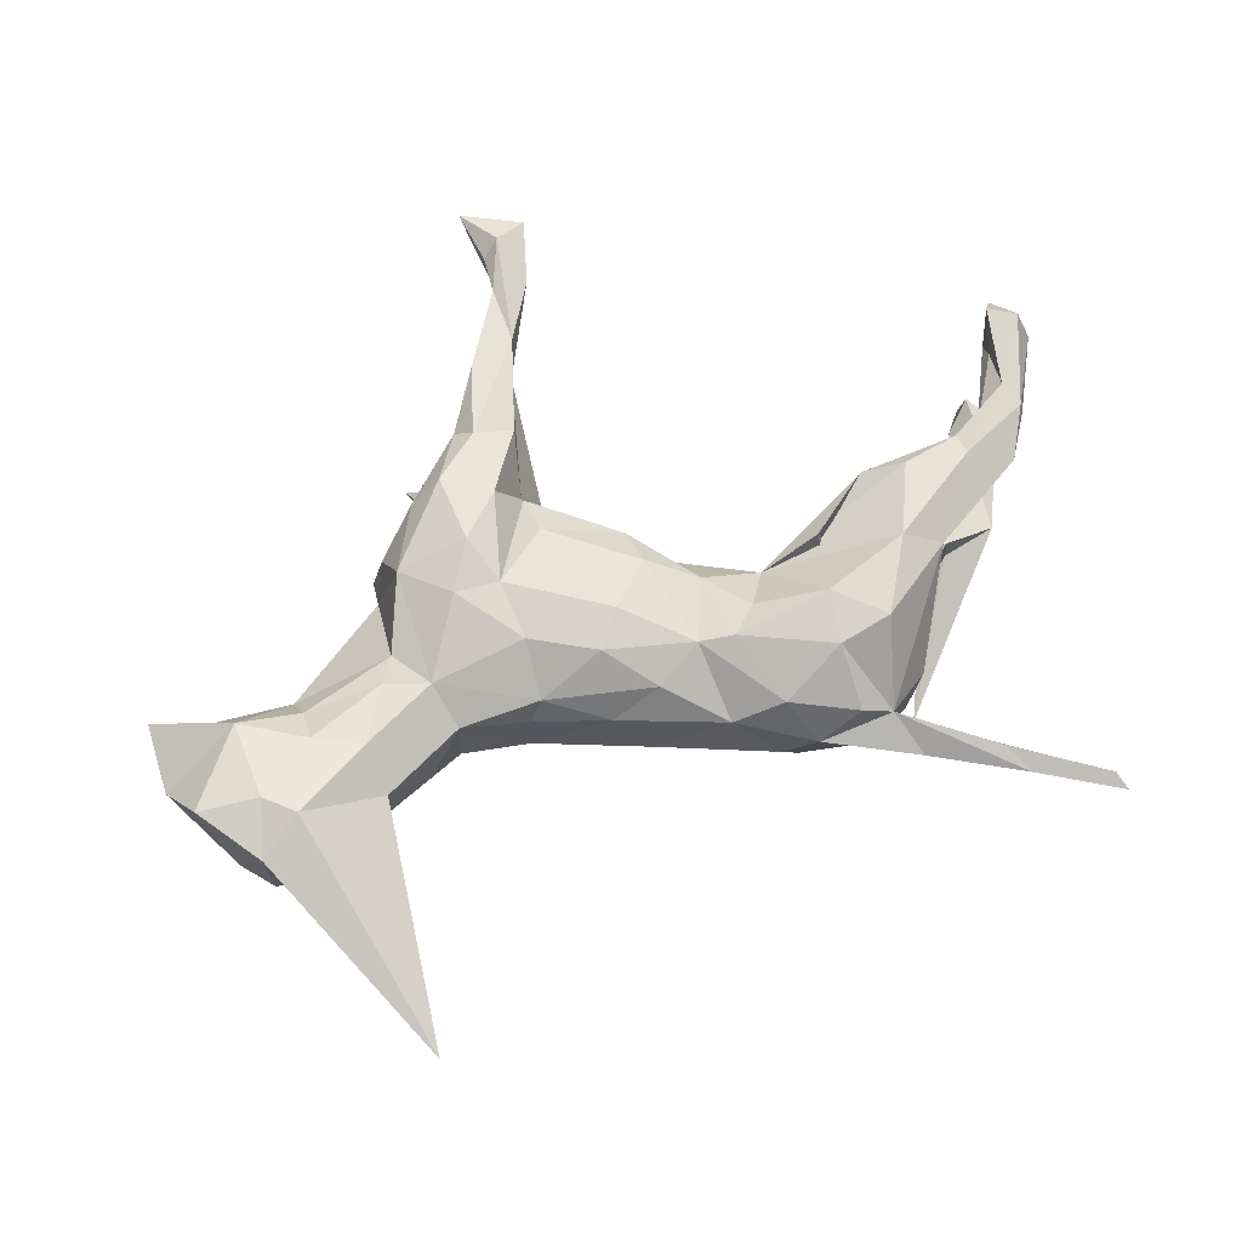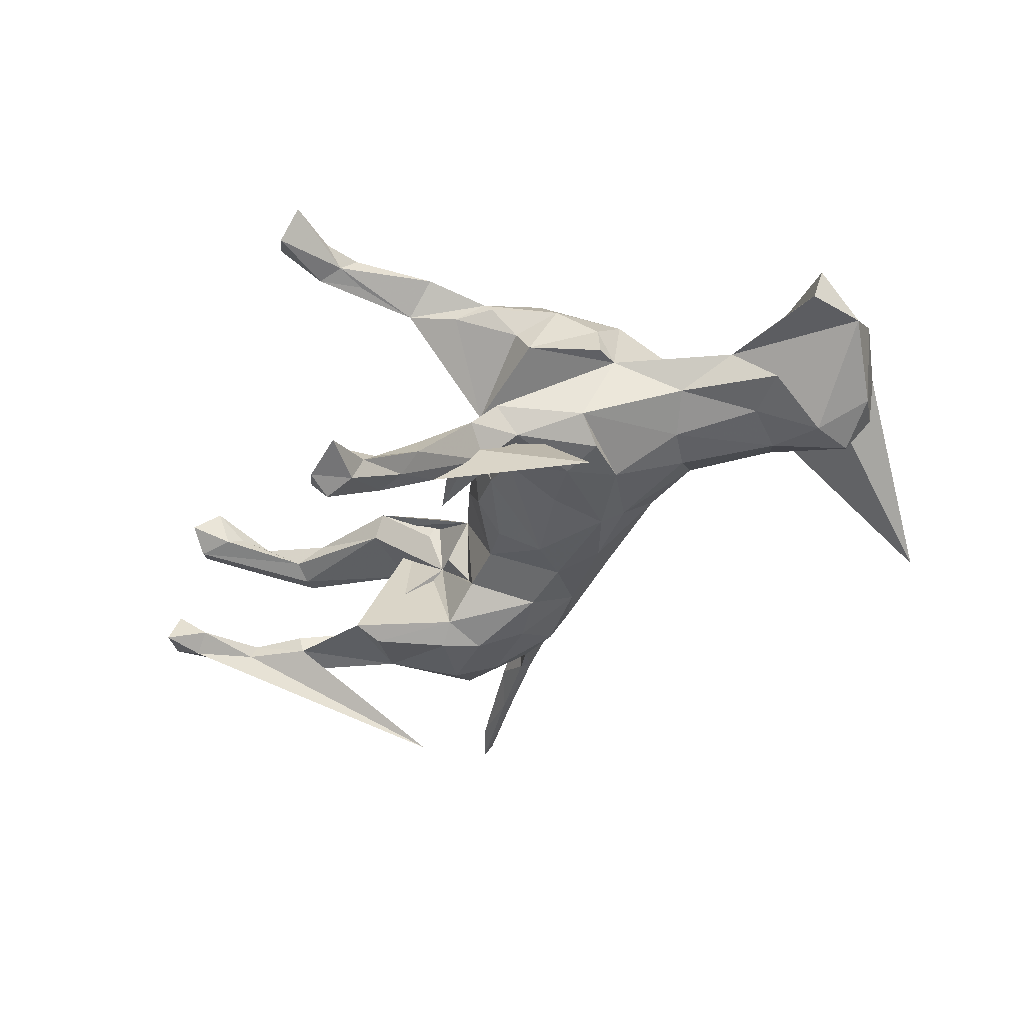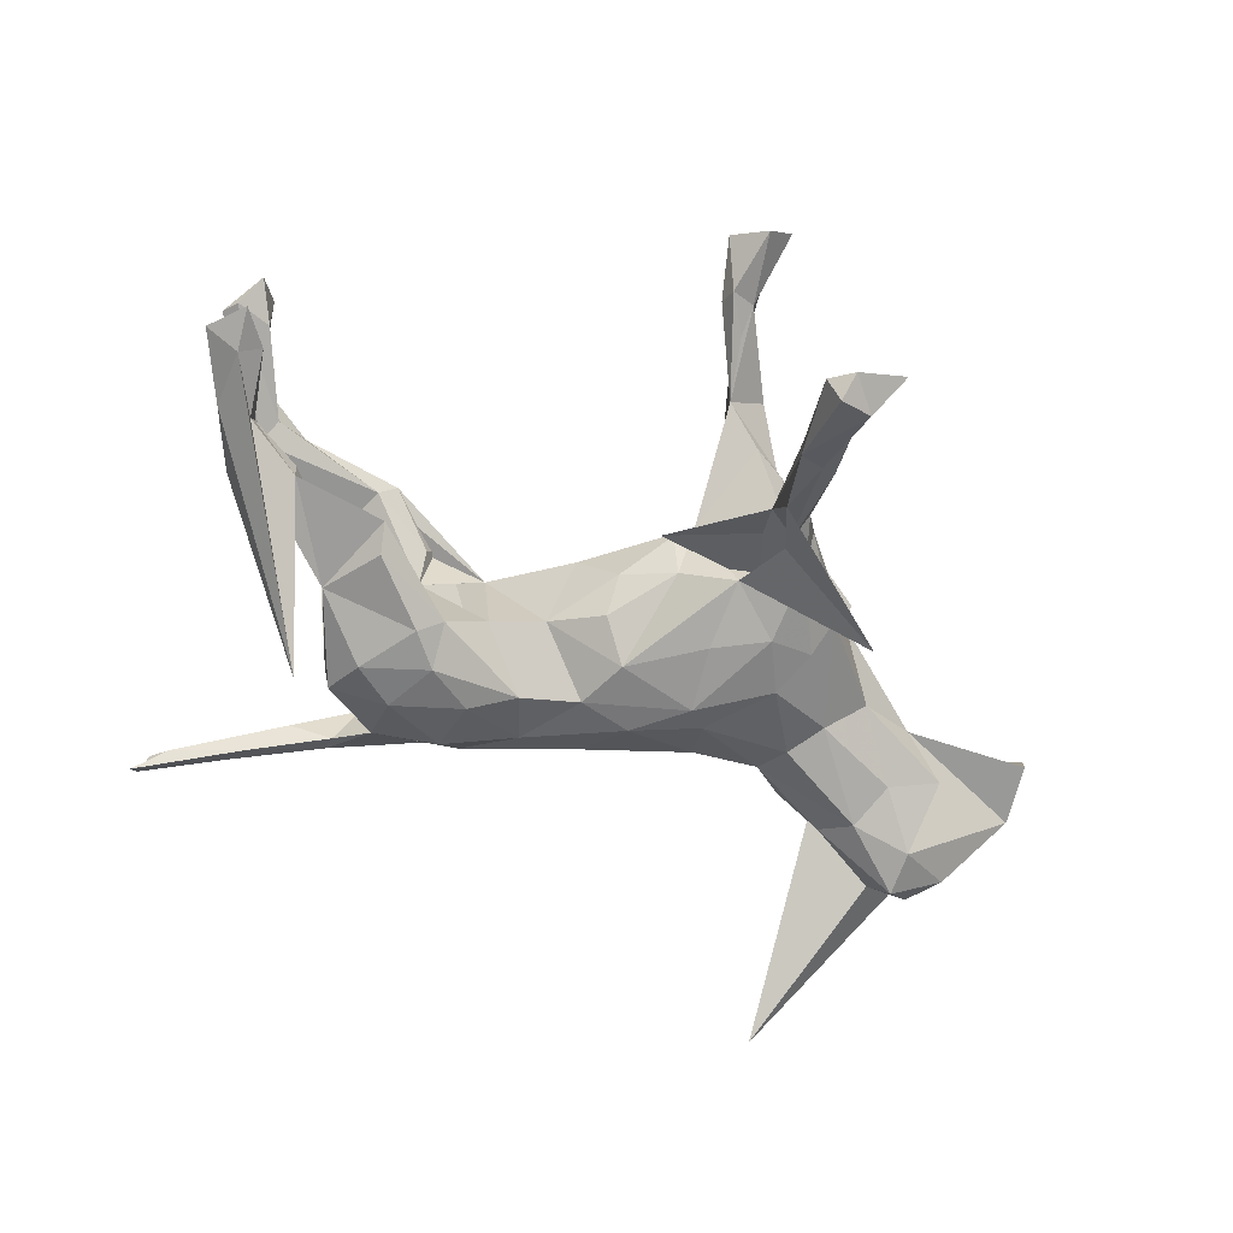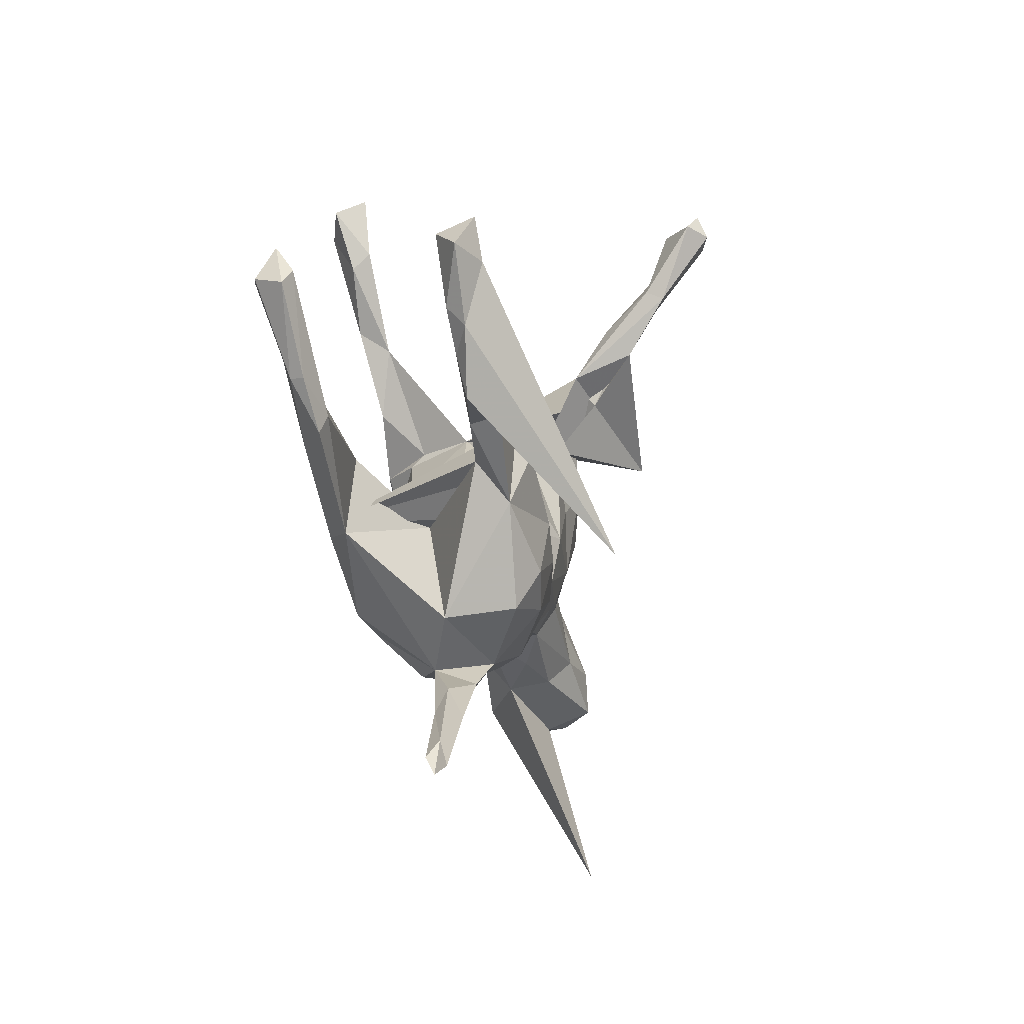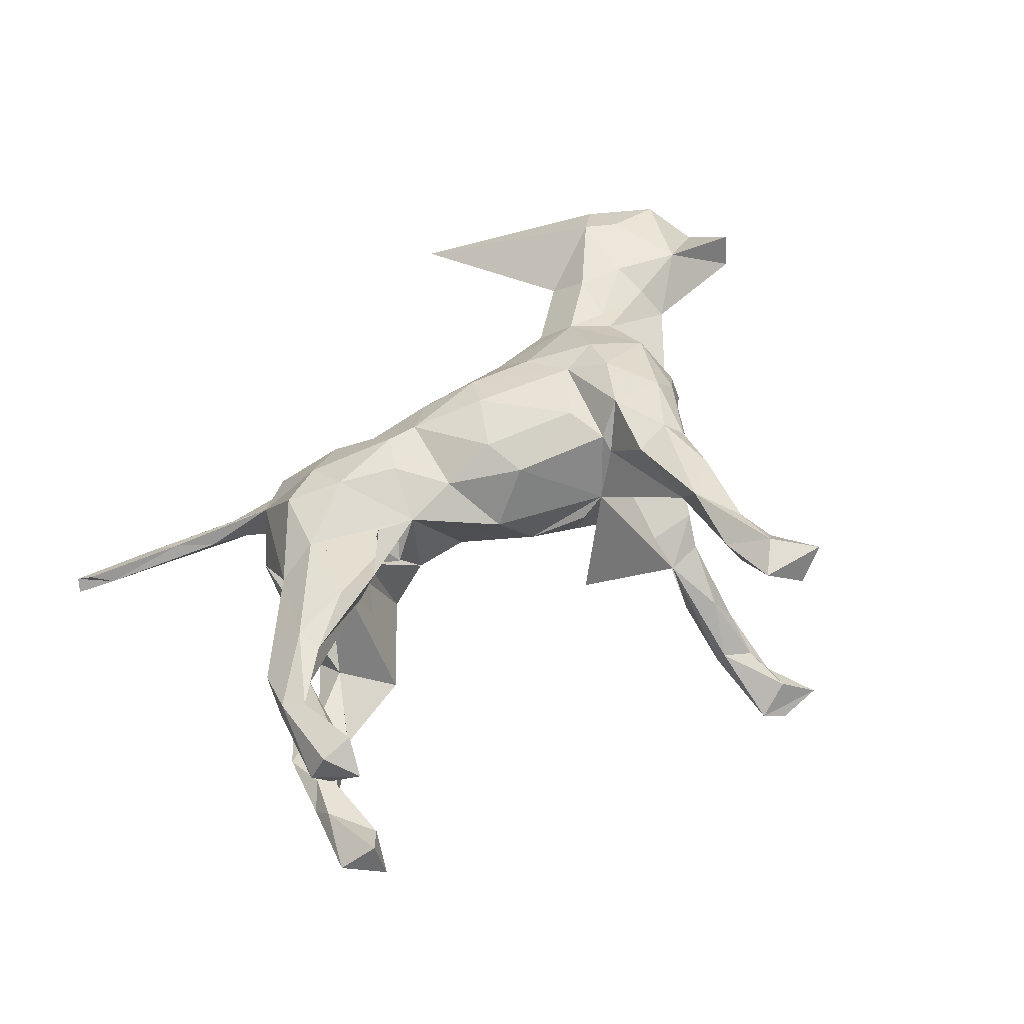
<metadata>
{"format":"obj","ext":"obj","renderer":"f3d","projection":"perspective","resolution":1024,"background":"white","views":[{"elev":54.5,"azim":-17.7,"up":"+Z"},{"elev":-39.0,"azim":-132.8,"up":"+Z"},{"elev":-69.0,"azim":159.3,"up":"+Z"},{"elev":-12.6,"azim":100.4,"up":"+Y"},{"elev":53.0,"azim":129.5,"up":"+Z"}]}
</metadata>
<code>
v 0.648 -0.4951 -0.083
v 0.5998 -0.4518 -0.06199
v 0.6375 -0.5066 -0.06236
v 0.6257 -0.48 -0.04614
v 0.4849 -0.4033 -0.07292
v 0.5076 -0.4395 -0.05181
v 0.3589 -0.3355 -0.06792
v 0.48 -0.3966 -0.02743
v 0.4299 -0.3518 -0.0373
v 0.3624 -0.3659 -0.0461
v 0.4086 -0.2367 -0.02679
v 0.3293 -0.3072 0.005107
v 0.3949 -0.2231 -0.1386
v 0.4768 -0.1091 0.1181
v 0.275 -0.3098 0.0367
v 0.3042 -0.2958 -0.08529
v 0.456 -0.06662 -0.1392
v 0.309 -0.06896 0.02038
v 0.6523 0.05003 -0.1104
v 0.3479 -0.2166 0.1297
v 0.2114 -0.3103 -0.01877
v 0.5616 0.01366 0.1638
v 0.6818 0.08514 0.1536
v 0.363 -0.1593 -0.1717
v 0.2979 -0.2086 -0.1605
v 0.1668 -0.2736 0.057
v 0.5631 0.03359 -0.09733
v 0.5711 0.04359 -0.1449
v 0.6435 0.009775 0.1178
v 0.4691 -0.001189 -0.08734
v 0.4526 -0.1548 -0.304
v 0.687 0.08412 0.1319
v 0.696 0.1791 -0.08744
v 0.298 -0.06834 -0.1752
v 0.6252 0.04025 0.1095
v 0.6972 0.1486 -0.1166
v 0.263 -0.2363 0.1175
v 0.5568 0.09608 -0.1018
v 0.1975 -0.2658 -0.1098
v 0.6375 0.1433 -0.1054
v 0.751 0.2593 -0.1114
v 0.6572 0.1163 -0.09495
v 0.6623 0.1203 0.171
v 0.5514 0.09026 -0.133
v 0.6438 0.1522 -0.1298
v 0.4189 0.0233 0.1178
v 0.162 -0.2796 -0.06921
v 0.7504 0.2149 0.1502
v 0.3777 -0.08124 -0.05286
v 0.1808 -0.1728 -0.1564
v 0.4097 -0.1017 0.16
v 0.5586 0.05493 0.1554
v 0.4586 0.0163 0.1738
v 0.2698 -0.1598 0.151
v 0.08663 -0.2597 0.0183
v 0.6802 0.2405 0.2134
v 0.6086 0.07808 0.1281
v 0.7306 0.2392 0.1391
v 0.7007 0.2926 -0.07189
v 0.393 0.02601 -0.08699
v 0.2536 -0.1221 -0.1744
v 0.6676 0.1849 0.1677
v 0.3893 0.02548 -0.1625
v 0.6924 0.2476 -0.1416
v 0.7309 0.2285 0.1976
v 0.6722 0.218 0.1496
v 0.4007 0.07196 -0.1401
v 0.06288 -0.1642 0.1102
v 0.08068 -0.2136 -0.1006
v 0.3904 0.0288 0.1583
v 0.2602 -0.04946 -0.1469
v 0.3128 -0.03499 0.09069
v 0.2071 -0.04533 0.07071
v 0.1175 -0.1753 0.1196
v 0.2679 -0.05503 0.02502
v 0.1081 -0.1323 -0.1396
v 0.4008 -0.0735 0.1579
v 0.2961 -0.0446 0.1326
v 0.2552 -0.03816 3e-06
v 0.6593 0.2572 -0.1117
v 0.7069 0.2841 0.173
v 0.2256 -0.06711 -0.05399
v 0.1915 -0.04619 -0.09151
v 0.7006 0.3165 -0.1312
v 0.2111 -0.08114 0.05715
v 0.1624 -0.1264 0.1141
v -0.02258 -0.2123 -0.06734
v 0.1058 -0.01763 -0.08139
v -0.008338 -0.202 0.0756
v -0.08311 -0.2044 0.02271
v 0.01214 -0.1081 -0.132
v -0.198 -0.1571 -0.05627
v 0.1112 -0.03858 0.08876
v -0.2006 -0.1696 0.02201
v -0.0816 -0.1439 0.1238
v -0.07551 -0.1317 -0.1221
v -0.1562 -0.05962 -0.1321
v 0.02552 -0.0153 0.1395
v 0.02326 0.03538 -0.1071
v 0.08471 0.05843 0.01772
v 0.02051 0.05695 0.1172
v -0.04095 -0.09184 0.1469
v 0.02287 0.08968 -0.05849
v -0.1115 0.06734 0.1675
v -0.02544 -0.02504 -0.1415
v -0.1836 -0.0939 0.13
v -0.3081 -0.1601 0.04117
v -0.186 -0.09023 -0.1113
v -0.1949 -0.005195 0.1619
v -0.3629 -0.1921 -0.01982
v -0.1816 -0.1633 0.06262
v -0.06008 0.1323 -0.08102
v -0.1434 0.04902 -0.1323
v -0.307 -0.1468 -0.04984
v -0.1167 0.1405 0.15
v -0.442 -0.2166 -0.05007
v -0.4369 -0.23 0.02343
v -0.336 -0.09369 -0.08041
v -0.07509 0.1743 0.0385
v -0.04219 0.1618 -0.002297
v -0.5638 -0.2937 -0.03029
v -0.2695 0.01508 -0.1303
v -0.585 -0.2593 -0.1055
v -0.4652 -0.5893 -0.127
v -0.5716 -0.2559 0.08509
v -0.4495 -0.1684 0.07786
v -0.3325 -0.1051 0.09381
v -0.6269 -0.284 -0.05311
v -0.1469 0.166 -0.1177
v -0.227 0.06112 0.1992
v -0.2674 -0.007684 0.1684
v -0.1636 0.1309 0.2031
v -0.6375 -0.2962 0.04554
v -0.486 -0.1748 -0.08575
v -0.3778 -0.03536 -0.07278
v -0.1143 0.1627 0.126
v -0.2331 0.2265 -0.1359
v -0.3588 0.1734 -0.2474
v -0.6678 -0.2278 -0.06342
v -0.1014 0.2364 0.2028
v -0.4021 -0.07993 0.08818
v -0.6166 -0.2144 0.08448
v -0.3774 -0.04279 0.09923
v -0.5231 -0.07432 0.0581
v -0.1823 0.2601 -0.1823
v -0.2282 0.09868 -0.1442
v -0.5165 -0.09792 -0.06782
v -0.4367 0.009987 -0.03173
v -0.238 0.171 0.2135
v -0.525 -0.135 0.08047
v -0.3367 0.06014 0.1608
v -0.2985 0.09329 -0.126
v -0.3643 0.108 0.02447
v -0.5958 -0.06595 -0.05481
v -0.5845 -0.1841 -0.1016
v -0.1454 0.3034 -0.1528
v -0.5305 -0.02649 0.01624
v -0.1466 0.3435 -0.2527
v -0.3184 0.146 -0.09108
v -0.7132 -0.1979 0.06413
v -0.2497 0.2109 0.07629
v -0.6252 -0.07556 0.07982
v -0.1421 0.2984 0.1669
v -0.002793 0.2009 -0.1458
v -0.2194 0.2164 0.1253
v -0.2838 0.1728 0.166
v -0.1663 0.2396 0.2145
v -0.07277 0.3523 0.1855
v -0.3623 0.1403 0.03685
v -0.2309 0.2744 -0.09386
v -0.3469 0.1296 0.101
v -0.202 0.2621 0.1741
v -0.2062 0.3116 -0.1398
v -0.1891 0.2685 0.189
v -0.06021 0.3849 0.2374
v -0.1246 0.4419 -0.3186
v -0.0127 0.5219 0.2102
v -0.7471 -0.1178 0.006906
v -0.1333 0.3565 0.2345
v -0.7349 -0.01367 0.006067
v -0.05226 0.4571 0.2092
v -0.1635 0.3959 -0.2082
v -0.004667 0.4925 0.2386
v -0.1653 0.4891 -0.2952
v -0.1055 0.5722 -0.3686
v -0.05373 0.5083 0.224
v -0.1924 0.4185 -0.2606
v -0.1641 0.4299 -0.3005
v -0.7466 -0.02845 0.06581
v -0.1249 0.4552 -0.2882
v -0.06389 0.4791 0.2527
v 0.02126 0.5943 0.2665
v -0.1825 0.5482 -0.3873
v -0.1318 0.5577 -0.402
v -0.05862 0.5459 0.2547
v -0.1636 0.5708 -0.3226
v -0.14 0.5998 -0.3834
v -0.1796 0.5244 -0.3326
v -0.03312 0.5591 0.2832
v -0.07599 0.6306 0.2769
v -0.03343 0.6327 0.2251
v -0.2139 0.6147 -0.3646
f 56 81 66
f 58 66 81
f 62 56 66
f 65 81 56
f 70 52 46
f 57 46 52
f 72 70 46
f 53 52 70
f 54 73 86
f 93 86 73
f 102 95 68
f 89 68 95
f 98 102 68
f 109 95 102
f 106 95 109
f 131 106 109
f 111 95 106
f 127 106 131
f 130 131 109
f 115 132 109
f 130 109 132
f 104 115 109
f 136 132 115
f 14 51 20
f 54 20 51
f 12 14 20
f 22 51 14
f 29 22 14
f 53 51 22
f 54 37 20
f 12 20 37
f 74 37 54
f 73 54 51
f 65 23 48
f 32 48 23
f 81 65 48
f 43 23 65
f 58 81 48
f 22 23 43
f 56 43 65
f 62 43 56
f 57 43 62
f 57 62 66
f 22 52 53
f 73 51 53
f 70 73 53
f 78 73 70
f 74 54 86
f 26 37 74
f 93 74 86
f 68 26 74
f 15 37 26
f 18 73 78
f 104 109 102
f 98 104 102
f 101 104 98
f 151 131 130
f 151 127 131
f 143 127 151
f 27 28 19
f 31 19 28
f 42 27 19
f 17 28 27
f 33 42 36
f 19 36 42
f 41 33 36
f 40 42 33
f 31 36 19
f 64 36 31
f 64 41 36
f 59 33 41
f 16 39 25
f 50 25 39
f 13 16 25
f 11 16 13
f 24 13 25
f 24 17 13
f 11 13 17
f 34 17 24
f 44 31 28
f 137 159 170
f 153 170 159
f 173 137 170
f 152 159 137
f 170 156 173
f 182 173 156
f 164 156 170
f 145 137 173
f 129 137 145
f 137 146 152
f 122 152 146
f 129 146 137
f 138 129 145
f 119 129 138
f 158 138 145
f 158 156 138
f 119 138 156
f 97 122 146
f 159 152 122
f 113 146 129
f 108 122 97
f 113 97 146
f 113 105 97
f 91 97 105
f 129 105 113
f 71 67 63
f 17 63 67
f 34 71 63
f 77 67 71
f 176 156 158
f 59 84 80
f 64 80 84
f 33 59 80
f 41 84 59
f 41 64 84
f 45 80 64
f 71 34 61
f 24 61 34
f 76 71 61
f 17 34 63
f 44 17 67
f 28 17 44
f 30 44 67
f 31 45 64
f 40 80 45
f 44 45 31
f 61 25 50
f 76 61 50
f 24 25 61
f 187 188 145
f 158 145 188
f 173 187 145
f 198 188 187
f 182 187 173
f 184 187 182
f 190 182 156
f 7 5 10
f 6 10 5
f 16 7 10
f 9 5 7
f 2 5 9
f 12 9 7
f 1 6 5
f 12 10 6
f 1 5 2
f 8 2 9
f 172 166 174
f 149 174 166
f 163 172 174
f 165 166 172
f 149 130 132
f 167 149 132
f 151 130 149
f 166 151 149
f 175 140 168
f 136 168 140
f 183 175 168
f 167 140 175
f 167 132 140
f 136 140 132
f 179 167 175
f 174 149 167
f 179 174 167
f 171 151 166
f 177 183 168
f 199 175 183
f 192 199 183
f 191 175 199
f 195 191 199
f 179 175 191
f 186 179 191
f 186 168 179
f 174 179 168
f 181 168 186
f 177 168 181
f 177 181 186
f 195 186 191
f 163 174 168
f 192 183 177
f 201 192 177
f 200 199 192
f 200 195 199
f 200 186 195
f 201 186 200
f 192 201 200
f 177 186 201
f 3 6 1
f 3 1 2
f 4 6 3
f 4 3 2
f 157 155 178
f 139 178 155
f 154 155 157
f 153 159 148
f 135 148 159
f 157 153 148
f 164 170 153
f 119 164 153
f 119 156 164
f 123 139 155
f 154 147 155
f 134 155 147
f 148 147 154
f 135 134 147
f 123 155 134
f 147 148 135
f 122 135 159
f 118 135 122
f 112 129 119
f 14 12 11
f 16 11 12
f 128 139 123
f 116 123 134
f 118 134 135
f 169 153 171
f 151 171 153
f 161 169 171
f 161 153 169
f 166 161 171
f 119 161 165
f 166 165 161
f 163 119 165
f 142 160 133
f 139 133 160
f 125 142 133
f 162 160 142
f 128 133 139
f 178 139 160
f 157 144 143
f 141 143 144
f 153 157 143
f 151 153 143
f 153 161 119
f 115 119 136
f 168 136 119
f 121 133 128
f 124 133 121
f 123 121 128
f 117 124 121
f 125 133 124
f 124 117 125
f 126 125 117
f 116 117 121
f 107 117 110
f 116 110 117
f 114 107 110
f 126 117 107
f 101 119 115
f 107 94 111
f 90 111 94
f 127 107 111
f 92 94 107
f 90 94 92
f 114 92 107
f 119 101 100
f 93 100 101
f 103 119 100
f 89 111 90
f 100 93 73
f 88 100 73
f 55 89 90
f 95 111 89
f 90 92 87
f 96 87 92
f 55 90 87
f 68 89 55
f 47 55 87
f 73 85 79
f 75 79 85
f 82 73 79
f 18 75 85
f 18 79 75
f 116 114 110
f 150 142 125
f 40 45 44
f 38 27 42
f 40 38 42
f 30 27 38
f 44 38 40
f 30 17 27
f 44 30 38
f 69 50 39
f 80 40 33
f 77 30 67
f 49 30 60
f 77 60 30
f 18 60 77
f 47 69 39
f 76 50 69
f 49 60 18
f 71 18 77
f 83 18 71
f 79 18 82
f 83 82 18
f 76 83 71
f 73 82 83
f 88 83 76
f 150 125 126
f 141 150 126
f 126 127 141
f 143 141 127
f 107 127 126
f 101 115 104
f 93 98 68
f 127 111 106
f 93 101 98
f 74 93 68
f 46 35 14
f 29 14 35
f 57 35 46
f 23 22 29
f 35 58 32
f 48 32 58
f 29 35 32
f 57 58 35
f 32 23 29
f 37 15 12
f 21 12 15
f 18 14 11
f 46 14 18
f 178 189 180
f 162 180 189
f 162 189 178
f 157 180 162
f 160 162 178
f 144 157 162
f 150 144 162
f 154 157 148
f 157 178 180
f 190 184 182
f 198 187 184
f 196 184 190
f 176 190 156
f 176 158 188
f 17 30 11
f 18 11 30
f 8 4 2
f 8 6 4
f 12 6 8
f 12 8 9
f 21 10 12
f 21 16 10
f 47 16 21
f 26 21 15
f 55 21 26
f 55 47 21
f 68 55 26
f 18 72 46
f 78 72 18
f 73 18 85
f 185 190 176
f 185 196 190
f 198 184 196
f 193 188 198
f 202 198 196
f 202 196 185
f 193 176 188
f 194 176 193
f 194 185 176
f 198 202 193
f 197 193 202
f 194 193 197
f 185 197 202
f 194 197 185
f 134 114 116
f 118 114 134
f 112 120 103
f 119 103 120
f 99 112 103
f 119 120 112
f 88 103 100
f 108 92 114
f 96 92 108
f 118 108 114
f 99 103 88
f 83 88 73
f 87 69 47
f 96 69 87
f 16 47 39
f 30 49 18
f 7 16 12
f 123 116 121
f 70 72 78
f 57 66 58
f 43 57 52
f 22 43 52
f 108 118 122
f 105 129 112
f 96 108 97
f 99 105 112
f 91 96 97
f 88 105 99
f 69 96 91
f 91 105 88
f 76 91 88
f 69 91 76
f 150 141 144
f 163 168 119
f 162 142 150
f 172 163 165

</code>
